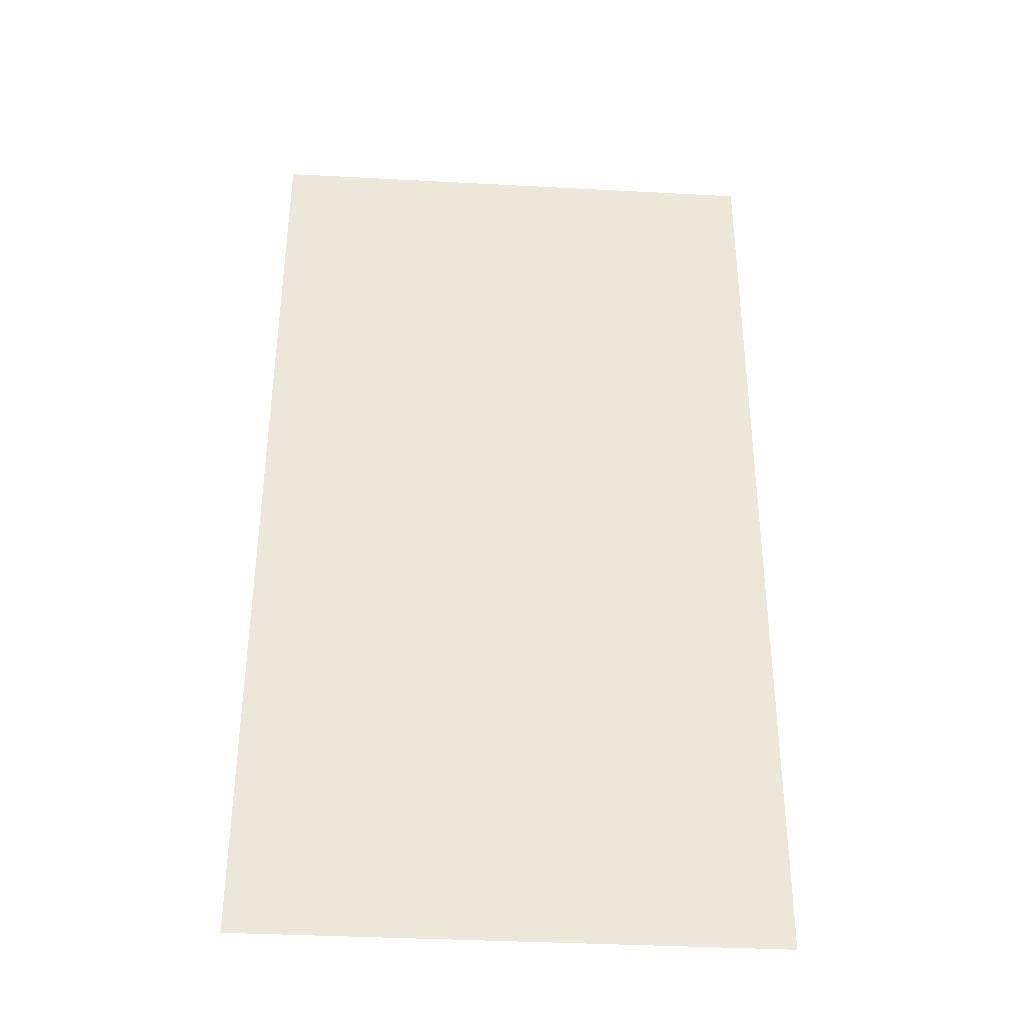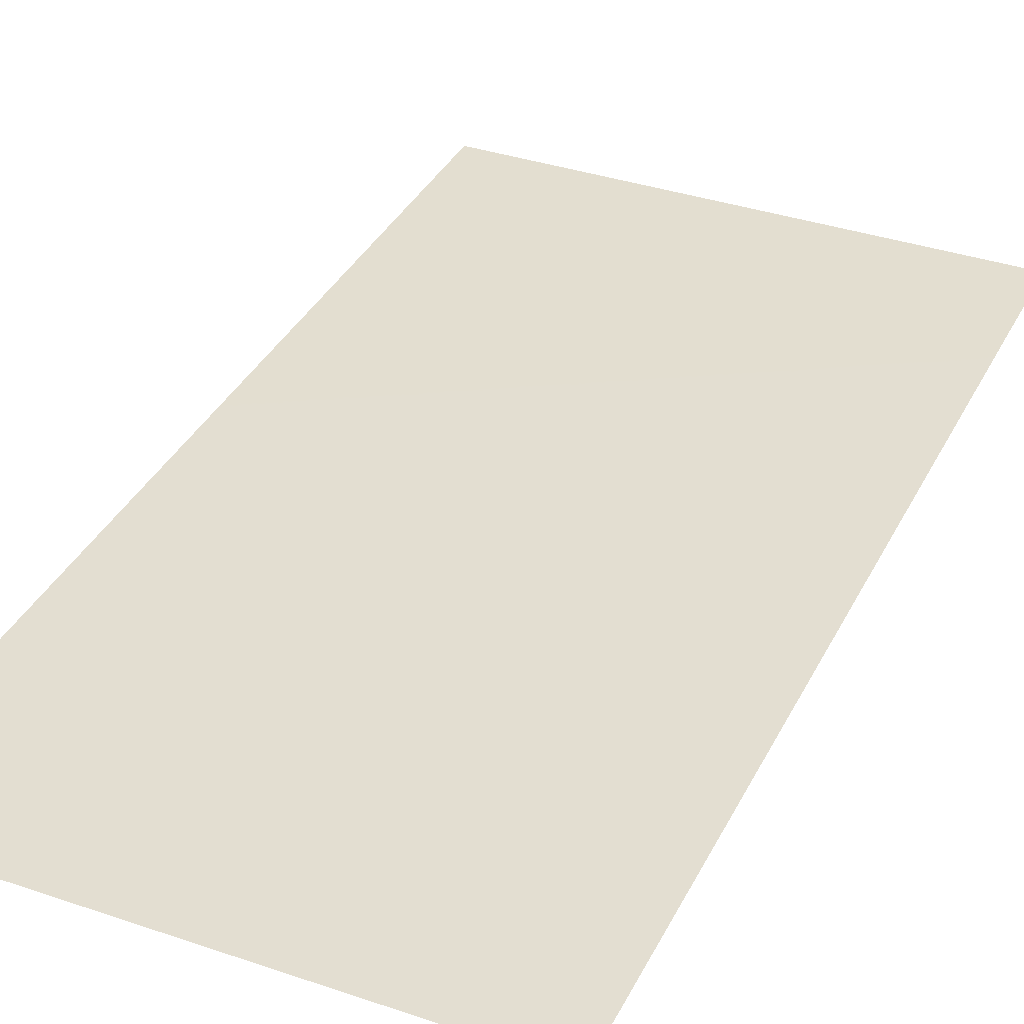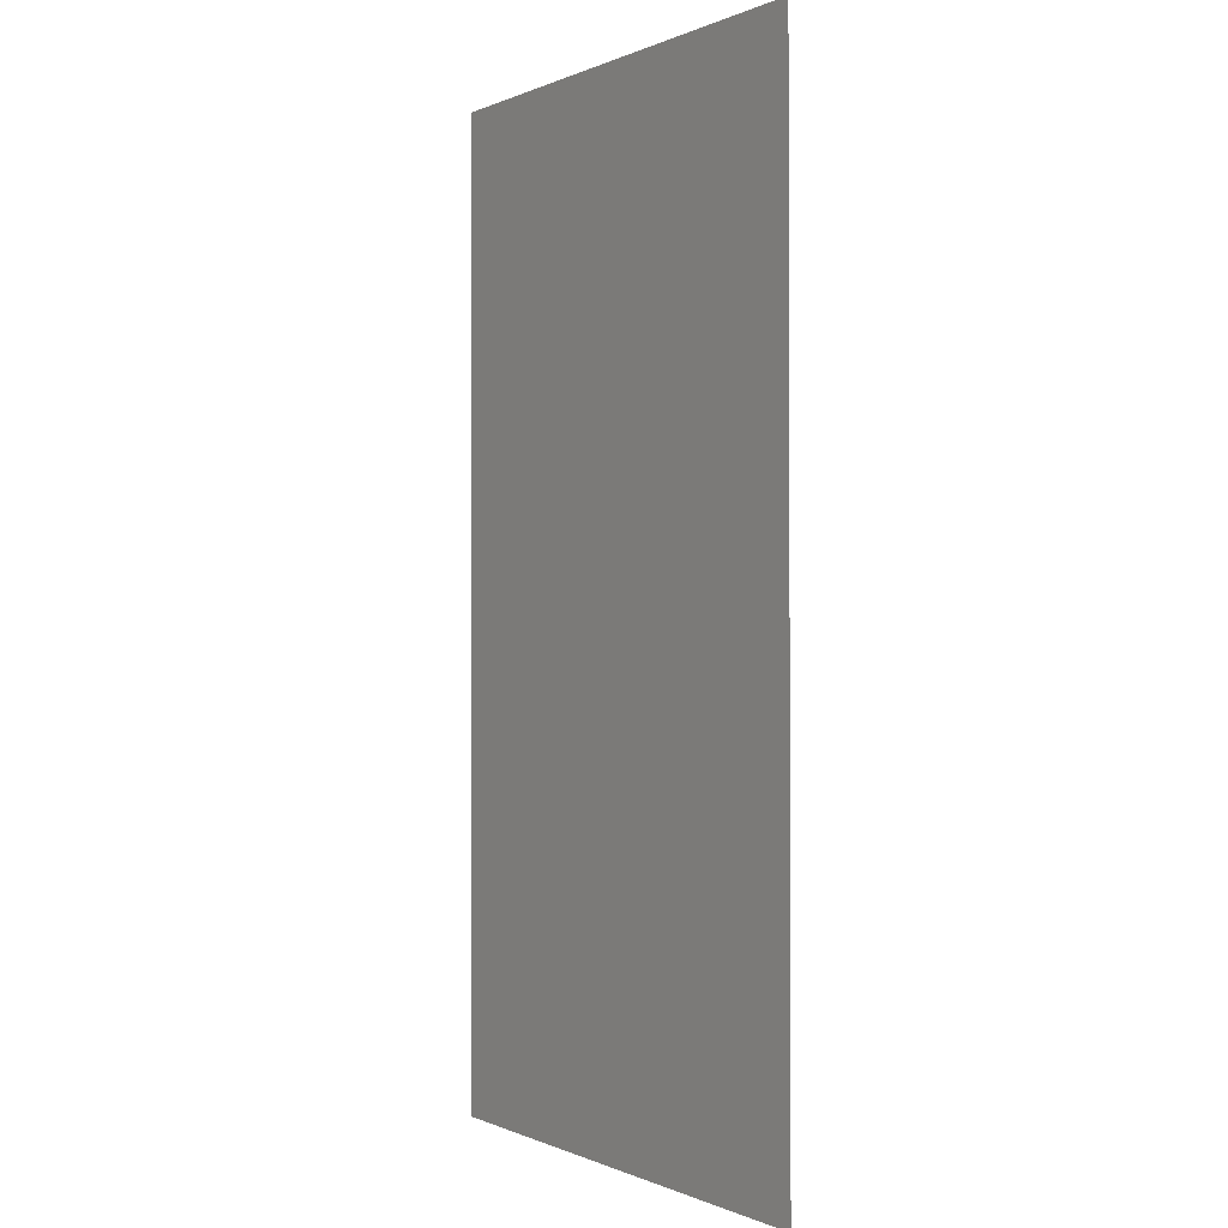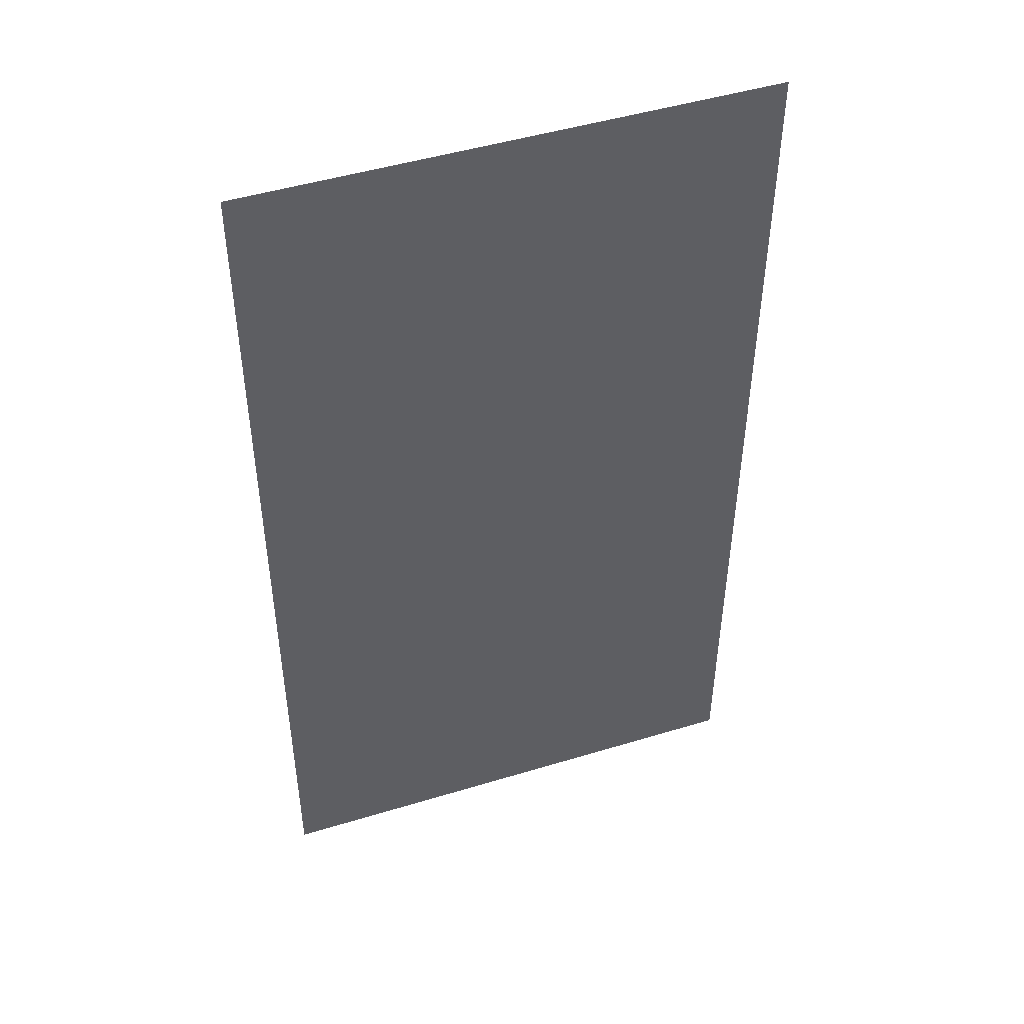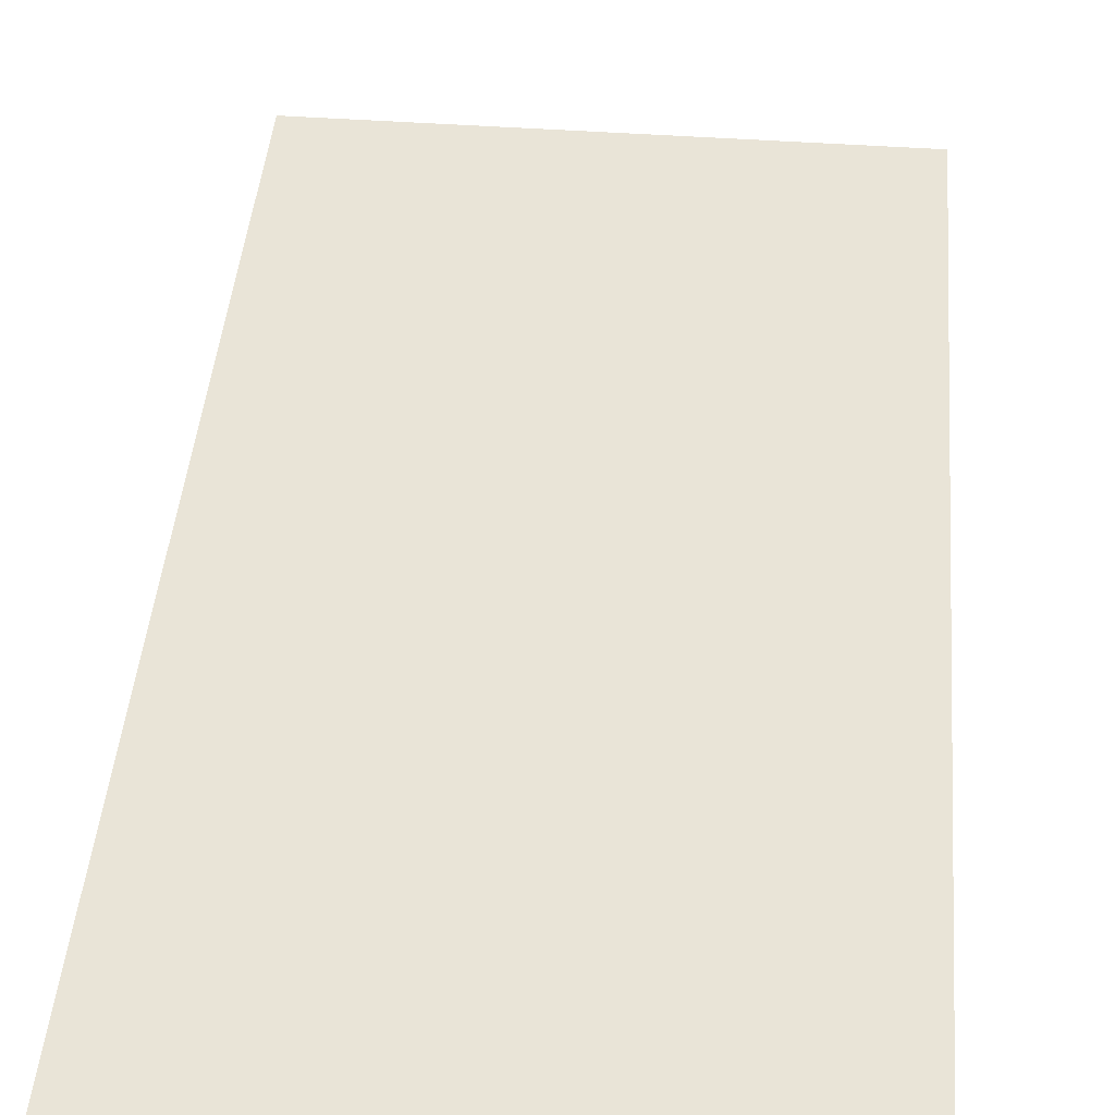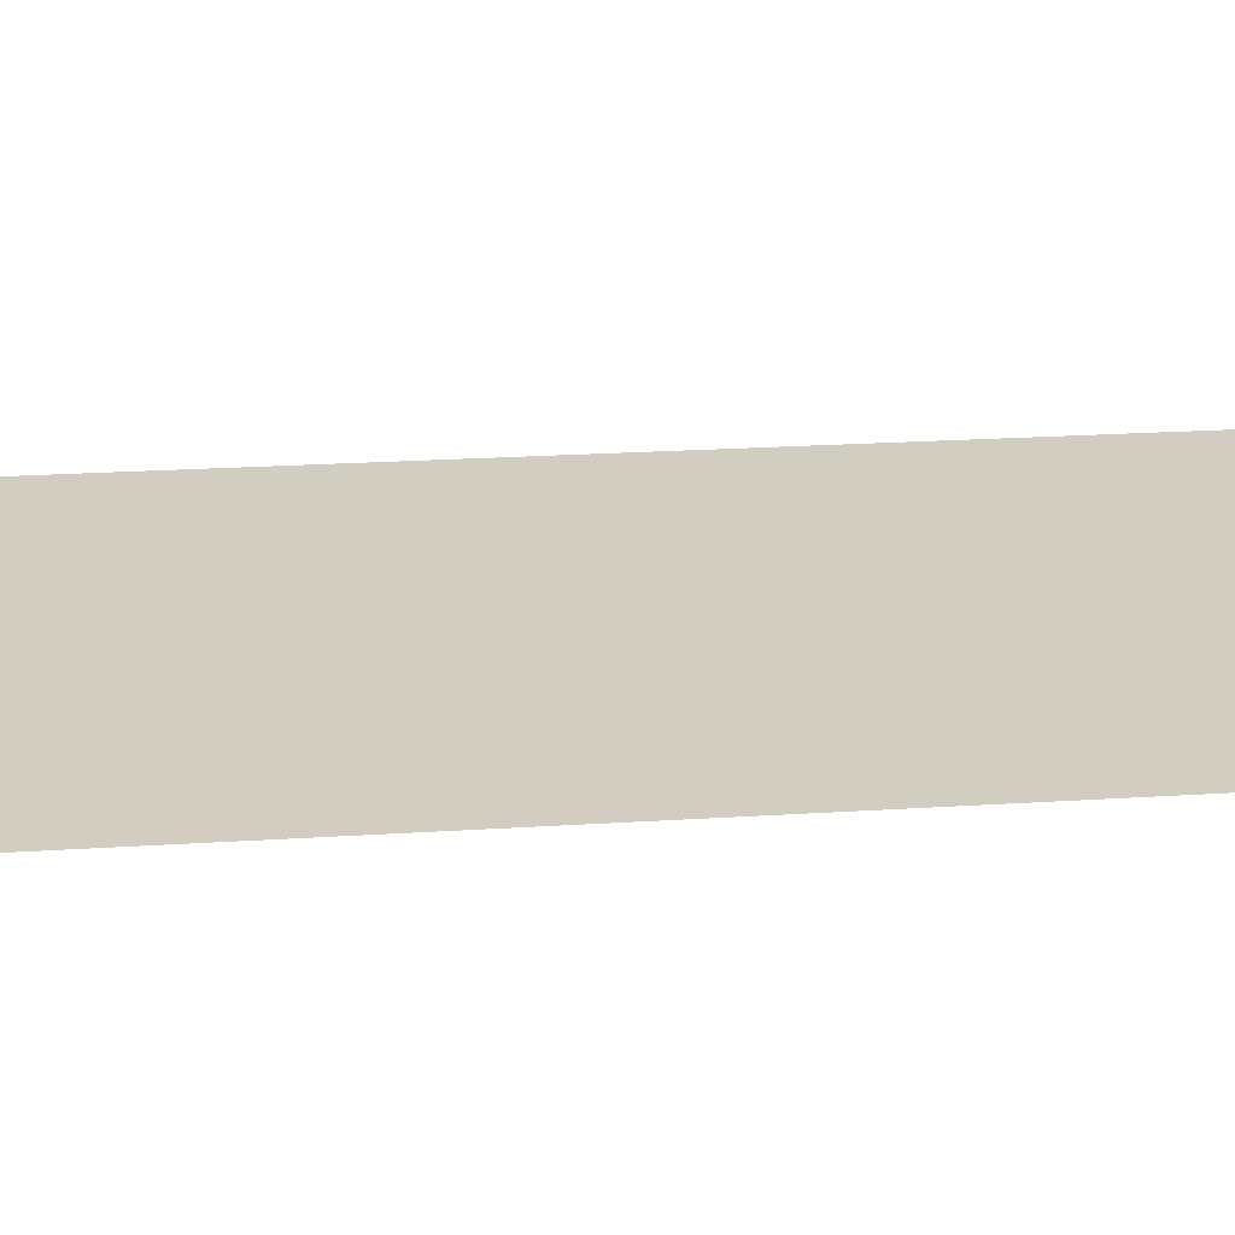
<metadata>
{"format":"obj","ext":"obj","renderer":"f3d","projection":"perspective","resolution":1024,"background":"white","views":[{"elev":-36.6,"azim":176.0,"up":"+Y"},{"elev":35.9,"azim":-155.9,"up":"+Z"},{"elev":-0.1,"azim":58.2,"up":"+Y"},{"elev":48.1,"azim":161.2,"up":"+Y"},{"elev":43.3,"azim":-175.1,"up":"+Z"},{"elev":24.8,"azim":84.3,"up":"+Z"}]}
</metadata>
<code>
o MeshCellphone_3_0_GeomSubset_1
v 0.03651 0.05161 -0.002521
v 0.03669 0.05087 0.000968
v 0.03652 -0.0535 -0.00267
v 0.03656 -0.05746 0.002585
v 0.03621 -0.06233 -0.002357
v 0.03635 0.05051 0.003489
v 0.03528 -0.06583 0.003336
v 0.03511 -0.06637 -0.00221
v 0.03377 -0.06812 0.001396
v 0.03594 0.06271 0.002846
v 0.03602 0.0614 -0.00284
v 0.03523 0.06538 -0.000563
v 0.03367 0.06647 0.003233
v 0.03402 0.0662 -0.002539
v 0.03523 0.06538 -0.000563
v 0.03304 0.06757 -0.000554
v 0.03367 0.06647 0.003233
v 0.03101 0.06808 0.002596
v 0.03021 0.0686 -0.000548
v 0.02496 0.06919 0.000759
v 0.02471 0.06889 0.002529
v -0.02348 0.06891 0.002486
v -0.02356 0.06921 0.000699
v 0.02487 0.06906 -0.001346
v -0.02681 0.06909 -0.001096
v -0.0306 0.06826 0.00249
v -0.03171 0.06818 -0.000552
v -0.03411 0.06665 0.002007
v -0.03406 0.06624 -0.002538
v 0.02793 0.06856 -0.002454
v -0.0261 0.06853 -0.002548
v 0.03402 0.0662 -0.002539
v -0.03119 0.06737 -0.002877
v 0.03377 -0.06812 0.001396
v 0.03017 -0.06943 0.000905
v 0.03203 -0.06854 -0.002727
v 0.03511 -0.06637 -0.00221
v 0.02485 -0.0697 -0.002115
v 0.02495 -0.06996 0.000993
v -0.02553 -0.06978 -0.001905
v -0.0266 -0.06992 0.00081
v -0.02351 -0.0697 0.002529
v -0.0269 -0.06917 0.003337
v -0.03172 -0.06904 0.000906
v -0.03214 -0.0685 -0.002523
v -0.03406 -0.06776 0.002374
v -0.03473 -0.06675 -0.002741
v 0.02485 -0.06948 0.003013
v 0.03209 -0.0685 0.003013
v -0.03209 -0.06812 0.003453
v 0.03495 -0.06522 -0.003564
v -0.03369 0.06345 -0.003568
v 0.03381 0.06366 -0.003567
v -0.03505 -0.06461 -0.003573
v -0.03552 0.06164 -0.003549
v 0.03594 0.05805 -0.003512
v 0.03587 -0.05826 -0.003462
v 0.03602 0.0614 -0.00284
v 0.03402 0.0662 -0.002539
v -0.03406 0.06624 -0.002538
v -0.03539 0.06462 -0.001561
v -0.03613 -0.05872 -0.003317
v -0.03558 -0.06553 -0.002106
v -0.03473 -0.06675 -0.002741
v -0.031 -0.0679 -0.003379
v 0.02958 -0.0676 -0.003455
v 0.03203 -0.06854 -0.002727
v 0.02482 -0.06916 -0.002958
v -0.02611 -0.06916 -0.002952
v -0.03214 -0.0685 -0.002523
v -0.02553 -0.06978 -0.001905
v 0.03651 0.05161 -0.002521
v 0.02485 -0.0697 -0.002115
v 0.03652 -0.0535 -0.00267
v 0.03621 -0.06233 -0.002357
v 0.03511 -0.06637 -0.00221
v -0.03653 0.05435 0.002841
v -0.03627 0.06064 -0.001801
v -0.03669 0.04767 -0.001291
v -0.03664 -0.0574 -0.001879
v -0.03646 -0.05592 0.003161
v -0.03574 -0.06505 0.002296
v -0.03558 -0.06553 -0.002106
v -0.03569 0.06346 0.003157
v -0.03539 0.06462 -0.001561
v -0.03411 0.06665 0.002007
v -0.03406 0.06624 -0.002538
v -0.03406 -0.06776 0.002374
v -0.03473 -0.06675 -0.002741
v -0.03613 -0.05872 -0.003317
v 0.0354 -0.06405 0.00397
v 0.03528 -0.06583 0.003336
v 0.03613 -0.05868 0.003678
v 0.03656 -0.05746 0.002585
v 0.03635 0.05051 0.003489
v 0.03124 -0.06745 0.003867
v 0.03209 -0.0685 0.003013
v 0.03377 -0.06812 0.001396
v 0.03576 0.05992 0.00397
v -0.03522 -0.06471 0.003973
v 0.03074 -0.05448 0.003971
v -0.02958 -0.05446 0.003973
v -0.02975 0.05709 0.003957
v -0.03348 0.06409 0.003955
v -0.02819 -0.06795 0.003797
v -0.03209 -0.06812 0.003453
v -0.0269 -0.06917 0.003337
v 0.02558 -0.06866 0.003628
v 0.02485 -0.06948 0.003013
v -0.02351 -0.0697 0.002529
v -0.03558 0.06094 0.00397
v -0.03569 0.06346 0.003157
v -0.0359 -0.05679 0.003876
v -0.03646 -0.05592 0.003161
v -0.0362 0.05202 0.003665
v -0.03653 0.05435 0.002841
v -0.03307 0.06658 0.003379
v -0.02803 0.06666 0.003824
v 0.03482 0.06255 0.003973
v 0.02777 0.06688 0.003787
v 0.03367 0.06647 0.003233
v 0.03594 0.06271 0.002846
v 0.0259 0.06825 0.003348
v 0.03101 0.06808 0.002596
v 0.02471 0.06889 0.002529
v -0.02619 0.06823 0.003347
v -0.02348 0.06891 0.002486
v -0.0306 0.06826 0.00249
v -0.03411 0.06665 0.002007
v 0.03038 0.05709 0.003973
v -0.02752 0.0672 -0.003312
v 0.02911 0.06667 -0.003371
v 0.02518 0.06811 -0.002927
v 0.02793 0.06856 -0.002454
v -0.03119 0.06737 -0.002877
v -0.0261 0.06853 -0.002548
v -0.03623 0.0534 -0.003287
v -0.03627 0.06064 -0.001801
v -0.03664 -0.0574 -0.001879
v -0.03669 0.04767 -0.001291
v -0.03406 -0.06776 0.002374
v -0.03574 -0.06505 0.002296
v -0.02975 0.05709 0.004112
v -0.02975 -0.05448 0.004112
v 0.03038 -0.05448 0.004112
v 0.03038 0.05709 0.004112
f 102 130 101
f 102 103 130

</code>
